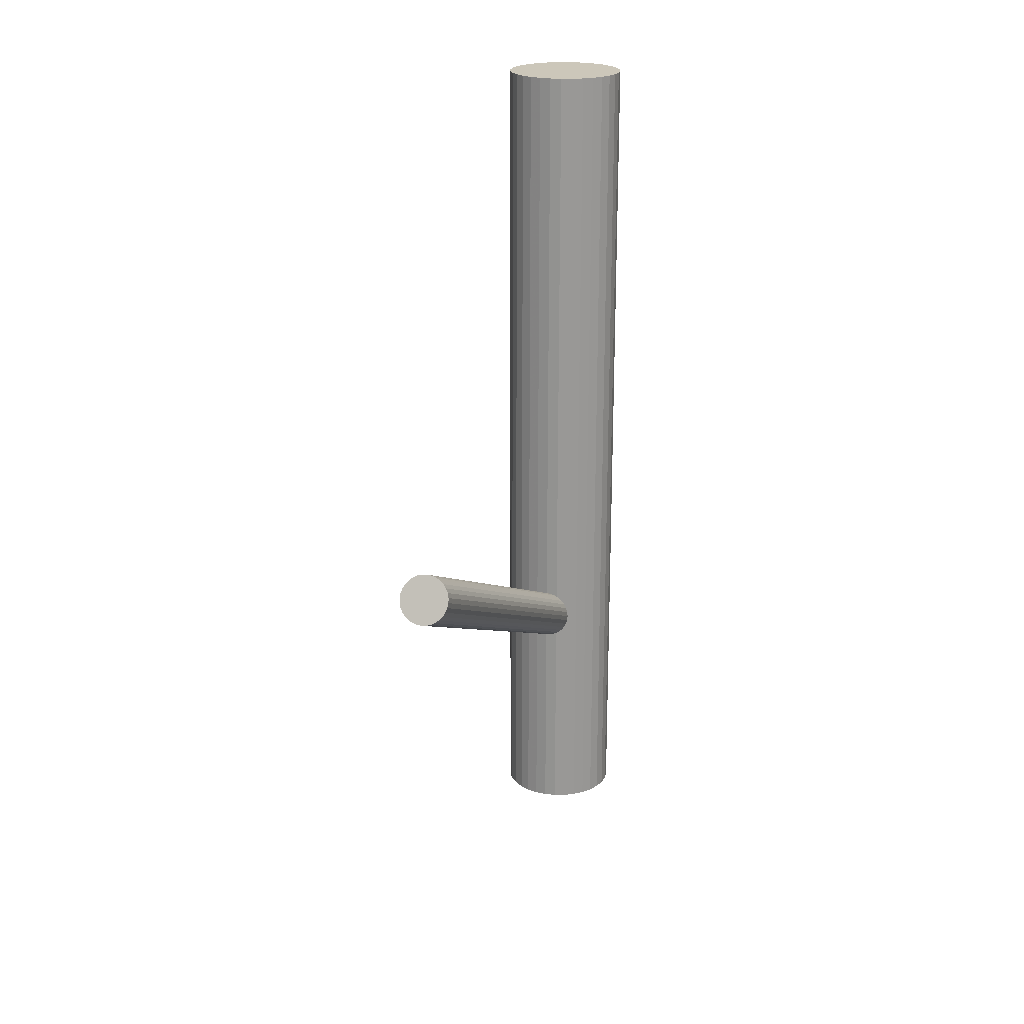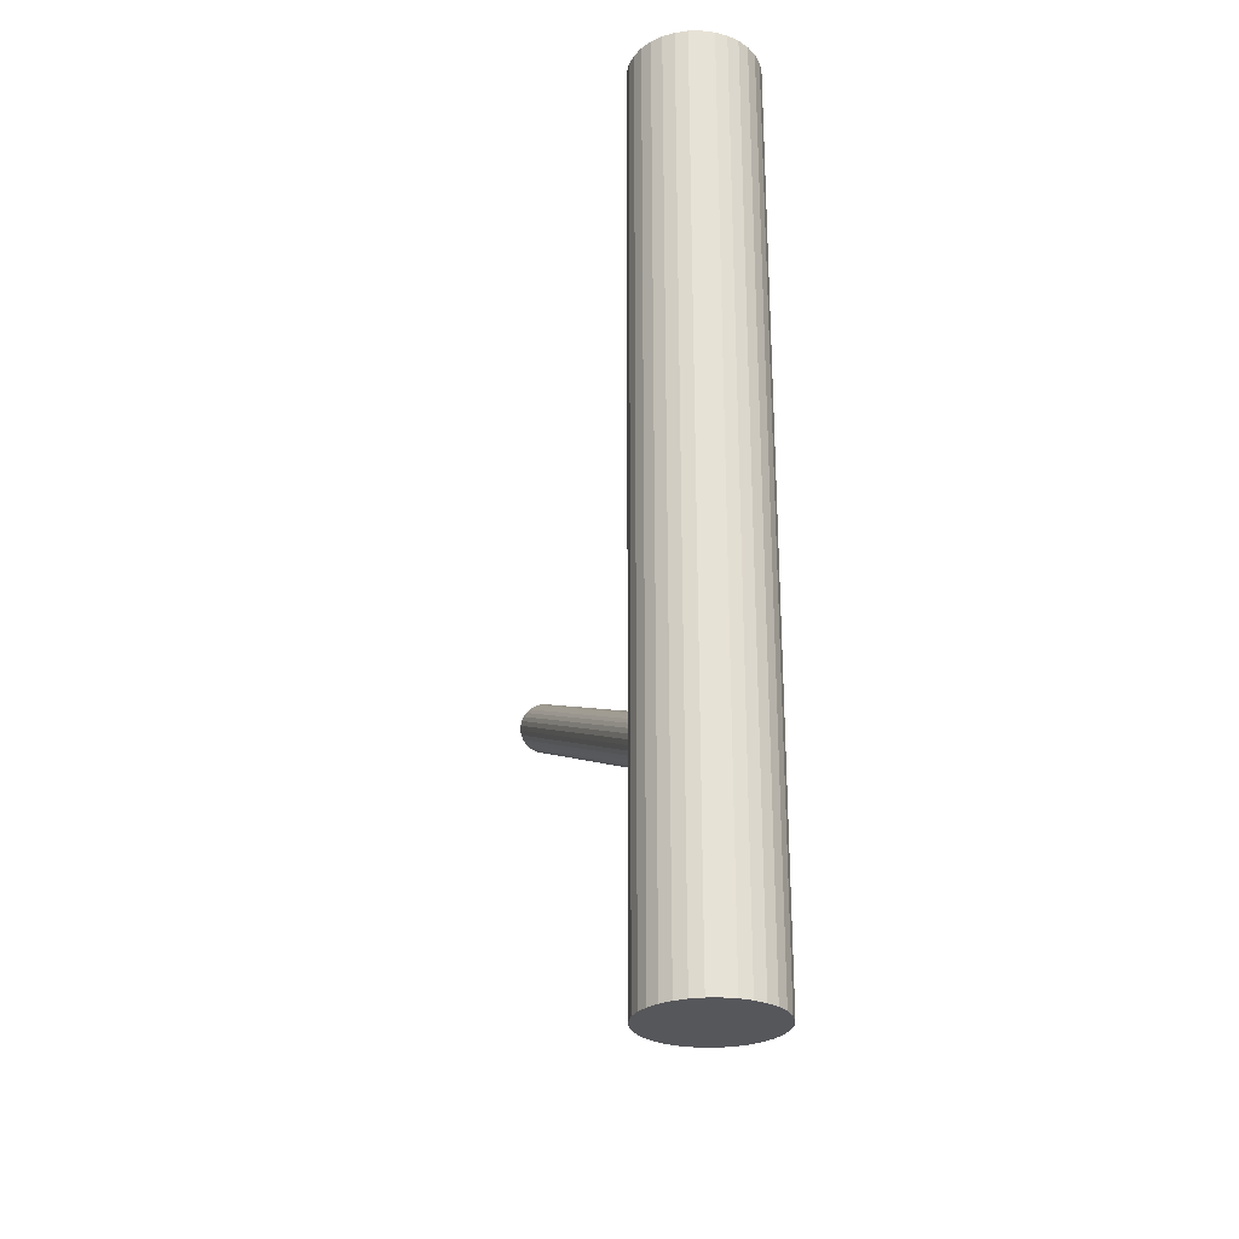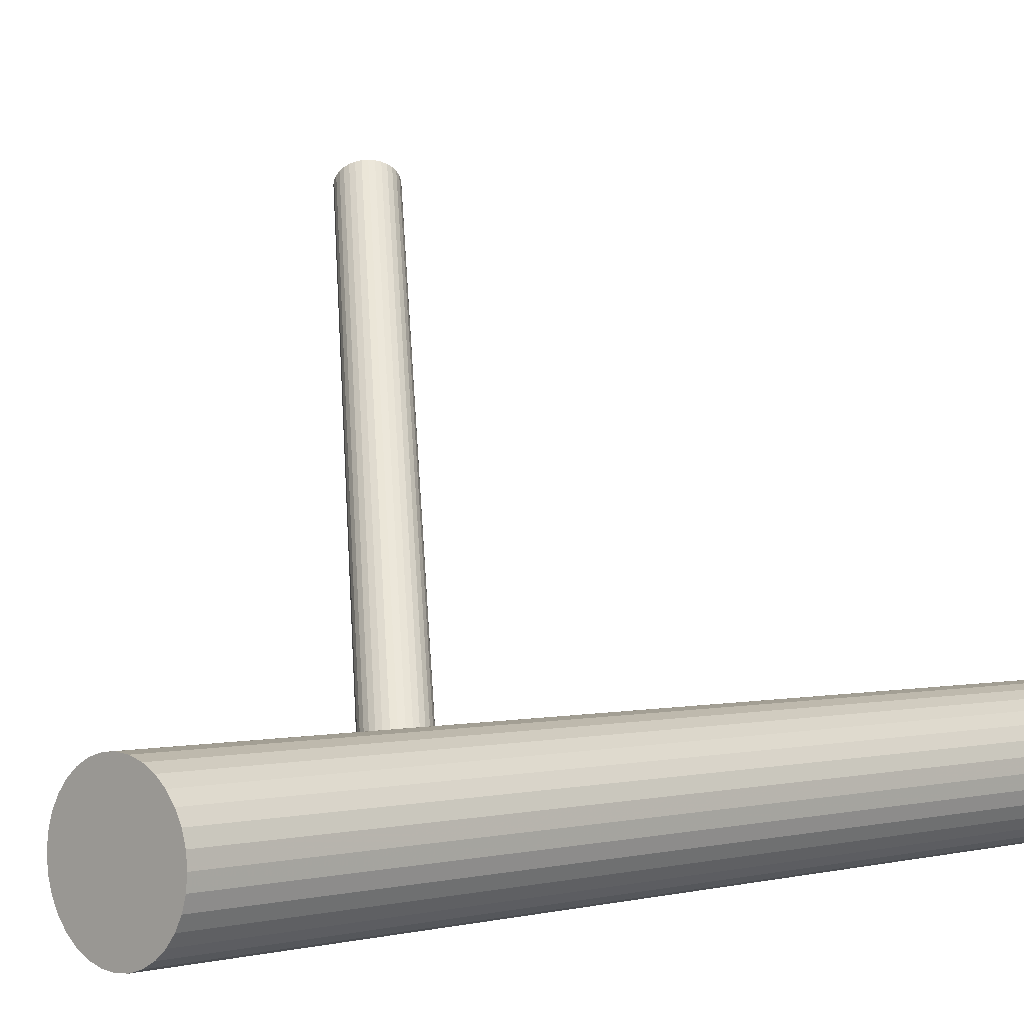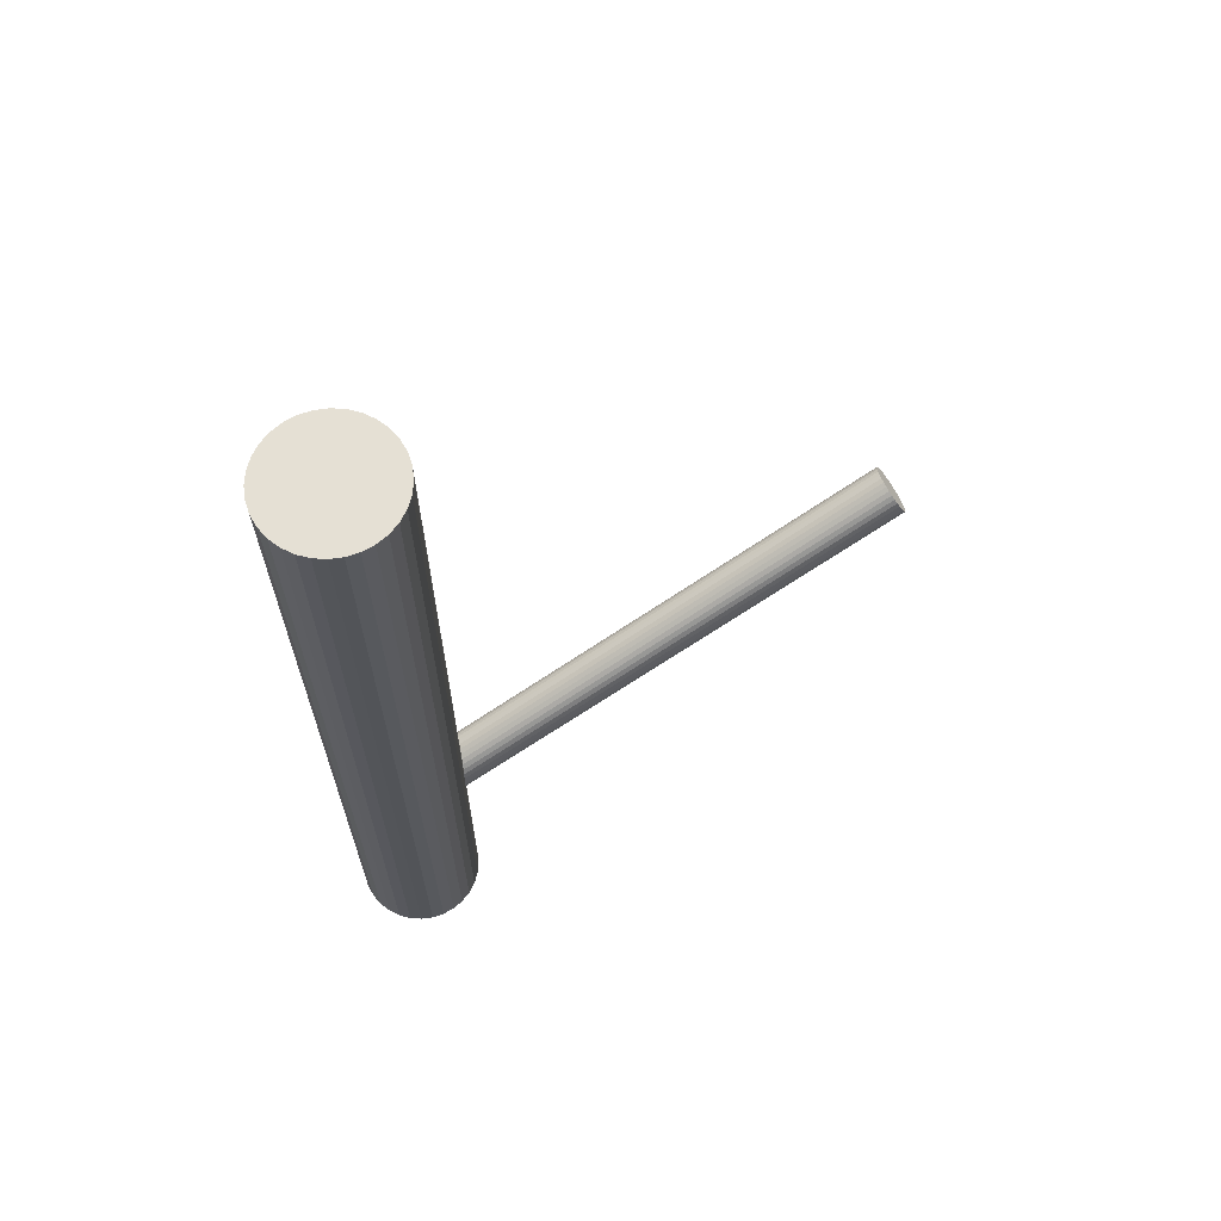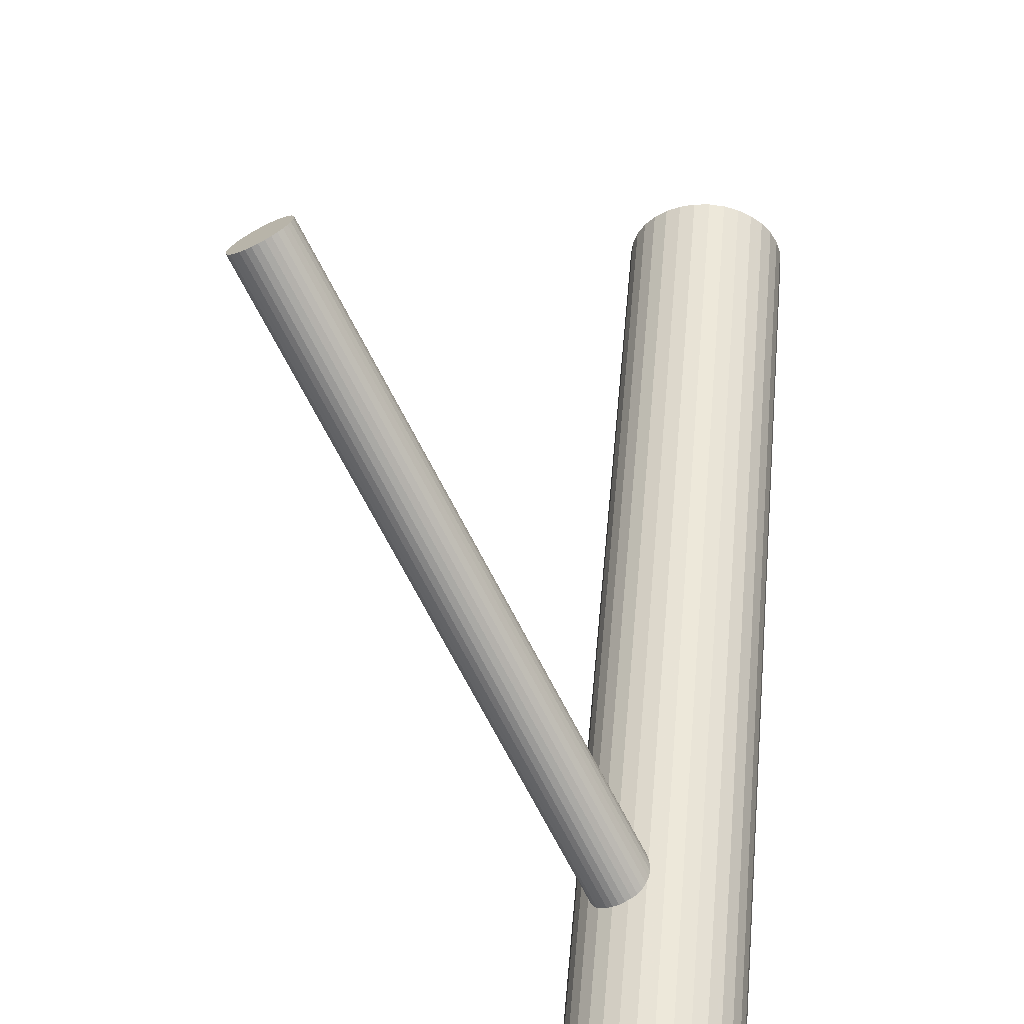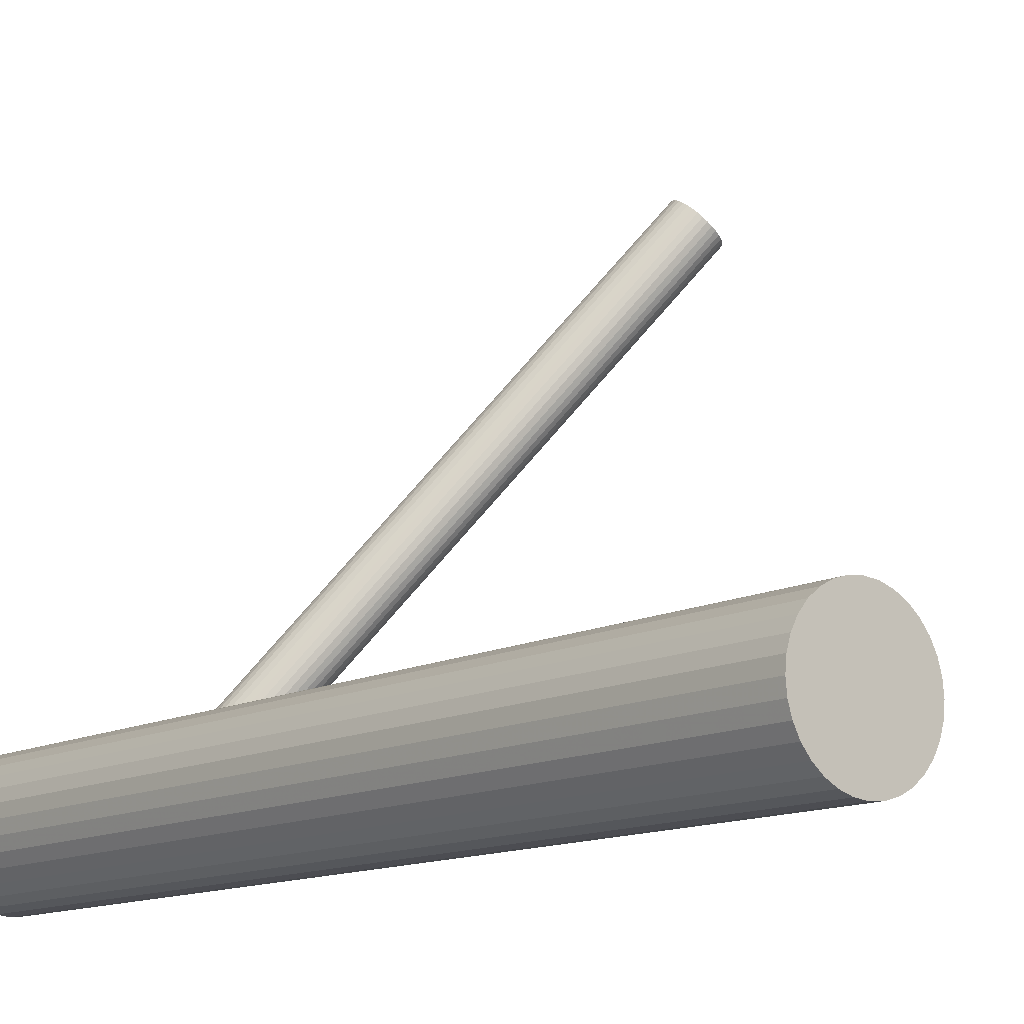
<metadata>
{"format":"obj","ext":"obj","renderer":"f3d","projection":"perspective","resolution":1024,"background":"white","views":[{"elev":21.5,"azim":162.8,"up":"+Z"},{"elev":-27.1,"azim":-49.8,"up":"+Z"},{"elev":0.4,"azim":-136.2,"up":"+Y"},{"elev":65.7,"azim":31.7,"up":"+Z"},{"elev":50.2,"azim":-175.0,"up":"+Y"},{"elev":-12.7,"azim":-39.8,"up":"+Y"}]}
</metadata>
<code>
v -0.1127 -0.2284 -0.2571
v -0.1752 -0.2729 -0.5
v -0.1752 -0.2729 0.5
v -0.1752 -0.1577 -0.5
v -0.1752 -0.1577 0.5
v -0.1549 -0.215 -0.2313
v -0.206 -0.2153 -0.5
v -0.206 -0.2153 0.5
v 0.2049 0.2591 0.005132
v -0.07904 -0.1768 -0.5
v -0.07904 -0.1768 0.5
v -0.07904 -0.2538 -0.5
v -0.07904 -0.2538 0.5
v 0.2034 0.2495 0.024
v 0.1838 0.2791 -0.005557
v -0.1138 -0.2226 -0.2661
v 0.1588 0.2817 0.0191
v -0.1101 -0.1513 -0.5
v -0.1101 -0.1513 0.5
v -0.1101 -0.2793 -0.5
v -0.1101 -0.2793 0.5
v 0.161 0.2703 0.03687
v 0.1671 0.2632 0.04232
v -0.1152 -0.2323 -0.2473
v 0.1894 0.2497 0.04
v -0.1348 -0.2027 -0.2768
v 0.1581 0.2768 0.02872
v -0.1502 -0.1473 -0.5
v -0.1502 -0.1473 0.5
v -0.1502 -0.2833 -0.5
v -0.1502 -0.2833 0.5
v -0.08766 -0.2643 -0.5
v -0.08766 -0.2643 0.5
v -0.08766 -0.1663 -0.5
v -0.08766 -0.1663 0.5
v 0.1755 0.2566 0.04424
v -0.1598 -0.2 -0.2522
v -0.2046 -0.2018 -0.5
v -0.2046 -0.2018 0.5
v -0.2046 -0.2288 -0.5
v -0.2046 -0.2288 0.5
v -0.1576 -0.2114 -0.2344
v -0.1515 -0.2185 -0.2289
v 0.1885 0.2763 -0.00604
v -0.1292 -0.232 -0.2313
v -0.1606 -0.2049 -0.2425
v 0.1745 0.2831 -0.001804
v 0.2059 0.256 0.009478
v 0.203 0.2625 0.001323
v -0.1432 -0.2252 -0.227
v 0.1969 0.2696 -0.004127
v 0.2051 0.2511 0.0191
v -0.1301 -0.2055 -0.2773
v 0.1801 0.2538 0.04375
v -0.1441 -0.1986 -0.2731
v -0.1128 -0.2257 -0.2618
v -0.1157 -0.2192 -0.2699
v 0.1605 0.2834 0.01419
v -0.1218 -0.2121 -0.2754
v -0.1135 -0.2306 -0.2522
v 0.1591 0.2737 0.03307
v -0.06869 -0.2018 -0.5
v -0.06869 -0.2018 0.5
v -0.06869 -0.2288 -0.5
v -0.06869 -0.2288 0.5
v -0.1857 -0.2643 -0.5
v -0.1857 -0.2643 0.5
v -0.1857 -0.1663 -0.5
v -0.1857 -0.1663 0.5
v -0.1231 -0.1473 -0.5
v -0.1231 -0.1473 0.5
v -0.1231 -0.2833 -0.5
v -0.1231 -0.2833 0.5
v -0.1385 -0.228 -0.2275
v -0.1581 -0.1984 -0.2571
v -0.1632 -0.1513 -0.5
v -0.1632 -0.1513 0.5
v -0.1632 -0.2793 -0.5
v -0.1632 -0.2793 0.5
v -0.1595 -0.208 -0.2382
v 0.2003 0.2661 -0.001804
v 0.158 0.2795 0.024
v -0.06736 -0.2153 -0.5
v -0.06736 -0.2153 0.5
v -0.1943 -0.1768 -0.5
v -0.1943 -0.1768 0.5
v -0.1943 -0.2538 -0.5
v -0.1943 -0.2538 0.5
v 0.1848 0.2514 0.04232
v -0.1184 -0.2156 -0.2731
v 0.1929 0.2731 -0.005557
v 0.1631 0.2843 0.009478
v 0.1702 0.2842 0.001323
v -0.09816 -0.2729 -0.5
v -0.09816 -0.2729 0.5
v -0.09816 -0.1577 -0.5
v -0.09816 -0.1577 0.5
v -0.1607 -0.2022 -0.2473
v 0.1976 0.2482 0.03307
v 0.182 0.2664 0.0191
v -0.1338 -0.2303 -0.2289
v -0.1258 -0.2086 -0.2768
v -0.1556 -0.1974 -0.2618
v -0.1484 -0.1975 -0.2699
v 0.1663 0.2846 0.005132
v 0.2009 0.2485 0.02872
v 0.1711 0.2597 0.04375
v 0.1791 0.2814 -0.004127
v -0.121 -0.2335 -0.2382
v 0.1938 0.2486 0.03687
v -0.1367 -0.146 -0.5
v -0.1367 -0.146 0.5
v -0.1367 -0.2153 -0.2522
v -0.1367 -0.2153 -0.5
v -0.1367 -0.2153 0.5
v -0.1367 -0.2846 -0.5
v -0.1367 -0.2846 0.5
v -0.2007 -0.2418 -0.5
v -0.2007 -0.2418 0.5
v -0.2007 -0.1888 -0.5
v -0.2007 -0.1888 0.5
v -0.07263 -0.2418 -0.5
v -0.07263 -0.2418 0.5
v -0.07263 -0.1888 -0.5
v -0.07263 -0.1888 0.5
v -0.1523 -0.1971 -0.2661
v 0.206 0.2533 0.01419
v -0.1178 -0.2332 -0.2425
v -0.1476 -0.222 -0.2275
v 0.1637 0.2667 0.04
v -0.1395 -0.2003 -0.2754
v -0.1249 -0.2331 -0.2344
f 83 114 62
f 83 62 84
f 84 62 63
f 84 63 115
f 62 114 124
f 62 124 63
f 63 124 125
f 63 125 115
f 124 114 10
f 124 10 125
f 125 10 11
f 125 11 115
f 10 114 34
f 10 34 11
f 11 34 35
f 11 35 115
f 34 114 96
f 34 96 35
f 35 96 97
f 35 97 115
f 96 114 18
f 96 18 97
f 97 18 19
f 97 19 115
f 18 114 70
f 18 70 19
f 19 70 71
f 19 71 115
f 70 114 111
f 70 111 71
f 71 111 112
f 71 112 115
f 111 114 28
f 111 28 112
f 112 28 29
f 112 29 115
f 28 114 76
f 28 76 29
f 29 76 77
f 29 77 115
f 76 114 4
f 76 4 77
f 77 4 5
f 77 5 115
f 4 114 68
f 4 68 5
f 5 68 69
f 5 69 115
f 68 114 85
f 68 85 69
f 69 85 86
f 69 86 115
f 85 114 120
f 85 120 86
f 86 120 121
f 86 121 115
f 120 114 38
f 120 38 121
f 121 38 39
f 121 39 115
f 38 114 7
f 38 7 39
f 39 7 8
f 39 8 115
f 7 114 40
f 7 40 8
f 8 40 41
f 8 41 115
f 40 114 118
f 40 118 41
f 41 118 119
f 41 119 115
f 118 114 87
f 118 87 119
f 119 87 88
f 119 88 115
f 87 114 66
f 87 66 88
f 88 66 67
f 88 67 115
f 66 114 2
f 66 2 67
f 67 2 3
f 67 3 115
f 2 114 78
f 2 78 3
f 3 78 79
f 3 79 115
f 78 114 30
f 78 30 79
f 79 30 31
f 79 31 115
f 30 114 116
f 30 116 31
f 31 116 117
f 31 117 115
f 116 114 72
f 116 72 117
f 117 72 73
f 117 73 115
f 72 114 20
f 72 20 73
f 73 20 21
f 73 21 115
f 20 114 94
f 20 94 21
f 21 94 95
f 21 95 115
f 94 114 32
f 94 32 95
f 95 32 33
f 95 33 115
f 32 114 12
f 32 12 33
f 33 12 13
f 33 13 115
f 12 114 122
f 12 122 13
f 13 122 123
f 13 123 115
f 122 114 64
f 122 64 123
f 123 64 65
f 123 65 115
f 64 114 83
f 64 83 65
f 65 83 84
f 65 84 115
f 37 113 98
f 37 98 17
f 17 98 82
f 17 82 100
f 98 113 46
f 98 46 82
f 82 46 27
f 82 27 100
f 46 113 80
f 46 80 27
f 27 80 61
f 27 61 100
f 80 113 42
f 80 42 61
f 61 42 22
f 61 22 100
f 42 113 6
f 42 6 22
f 22 6 130
f 22 130 100
f 6 113 43
f 6 43 130
f 130 43 23
f 130 23 100
f 43 113 129
f 43 129 23
f 23 129 107
f 23 107 100
f 129 113 50
f 129 50 107
f 107 50 36
f 107 36 100
f 50 113 74
f 50 74 36
f 36 74 54
f 36 54 100
f 74 113 101
f 74 101 54
f 54 101 89
f 54 89 100
f 101 113 45
f 101 45 89
f 89 45 25
f 89 25 100
f 45 113 132
f 45 132 25
f 25 132 110
f 25 110 100
f 132 113 109
f 132 109 110
f 110 109 99
f 110 99 100
f 109 113 128
f 109 128 99
f 99 128 106
f 99 106 100
f 128 113 24
f 128 24 106
f 106 24 14
f 106 14 100
f 24 113 60
f 24 60 14
f 14 60 52
f 14 52 100
f 60 113 1
f 60 1 52
f 52 1 127
f 52 127 100
f 1 113 56
f 1 56 127
f 127 56 48
f 127 48 100
f 56 113 16
f 56 16 48
f 48 16 9
f 48 9 100
f 16 113 57
f 16 57 9
f 9 57 49
f 9 49 100
f 57 113 90
f 57 90 49
f 49 90 81
f 49 81 100
f 90 113 59
f 90 59 81
f 81 59 51
f 81 51 100
f 59 113 102
f 59 102 51
f 51 102 91
f 51 91 100
f 102 113 53
f 102 53 91
f 91 53 44
f 91 44 100
f 53 113 26
f 53 26 44
f 44 26 15
f 44 15 100
f 26 113 131
f 26 131 15
f 15 131 108
f 15 108 100
f 131 113 55
f 131 55 108
f 108 55 47
f 108 47 100
f 55 113 104
f 55 104 47
f 47 104 93
f 47 93 100
f 104 113 126
f 104 126 93
f 93 126 105
f 93 105 100
f 126 113 103
f 126 103 105
f 105 103 92
f 105 92 100
f 103 113 75
f 103 75 92
f 92 75 58
f 92 58 100
f 75 113 37
f 75 37 58
f 58 37 17
f 58 17 100

</code>
